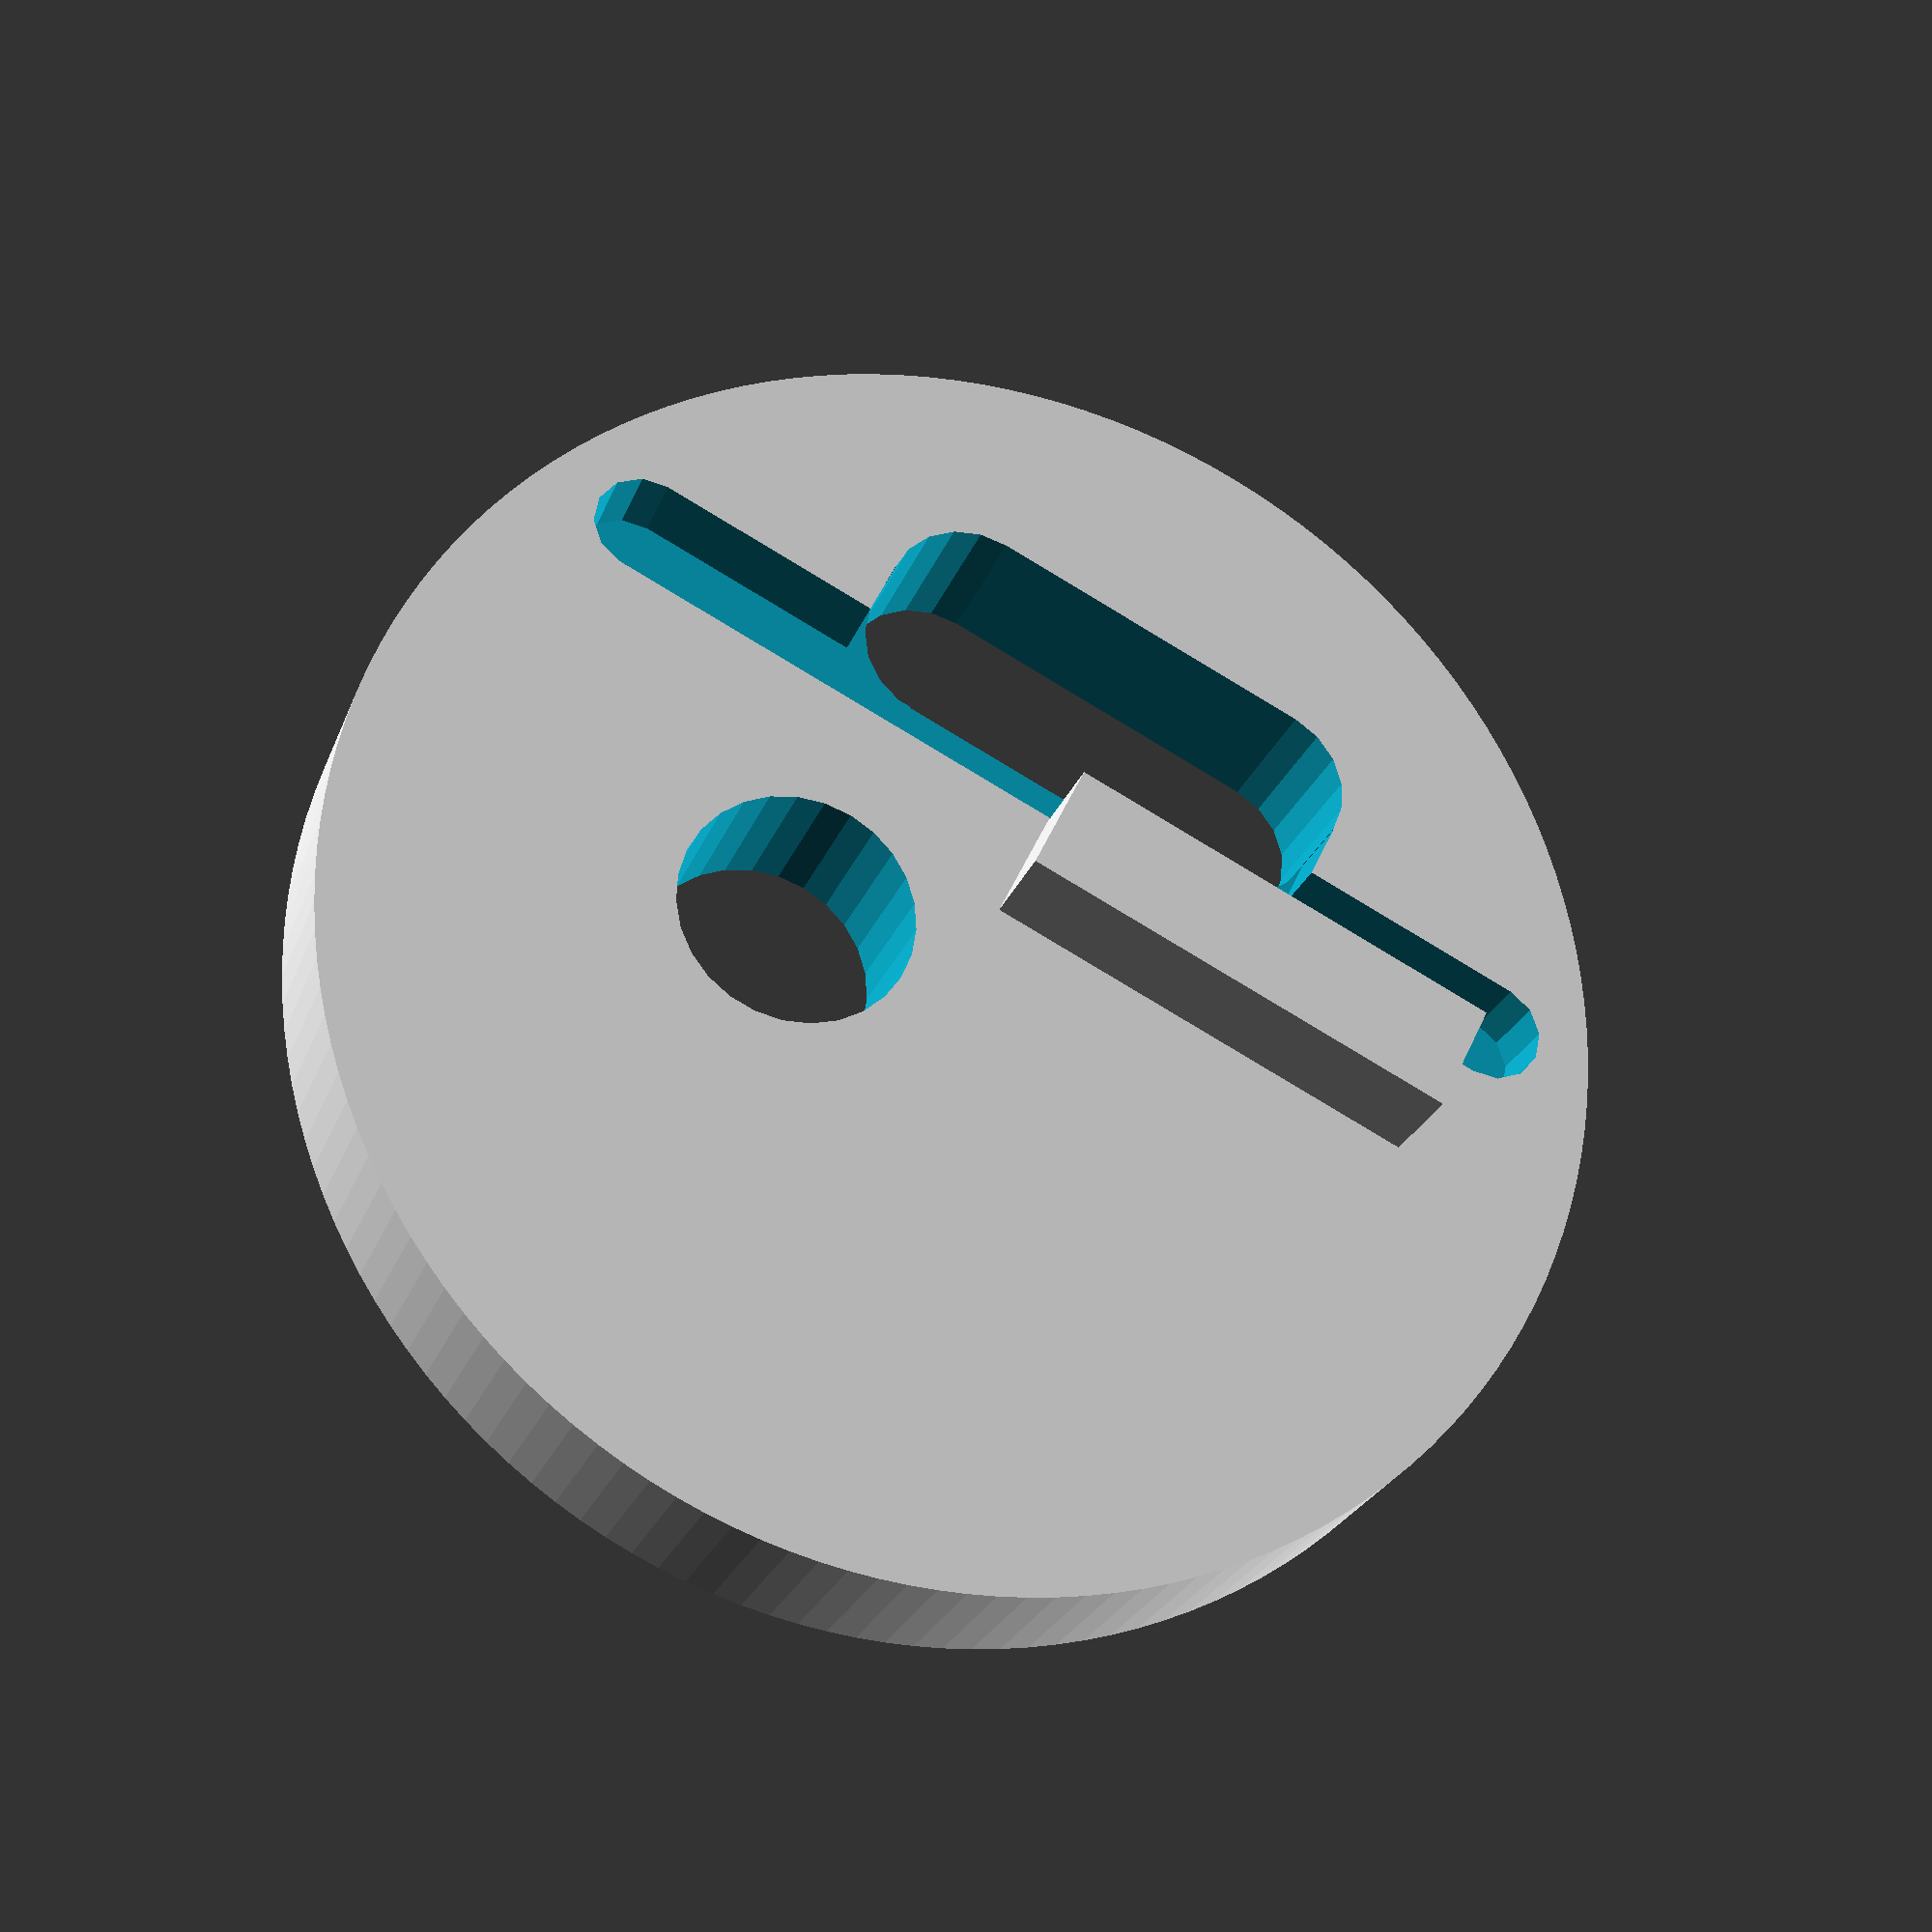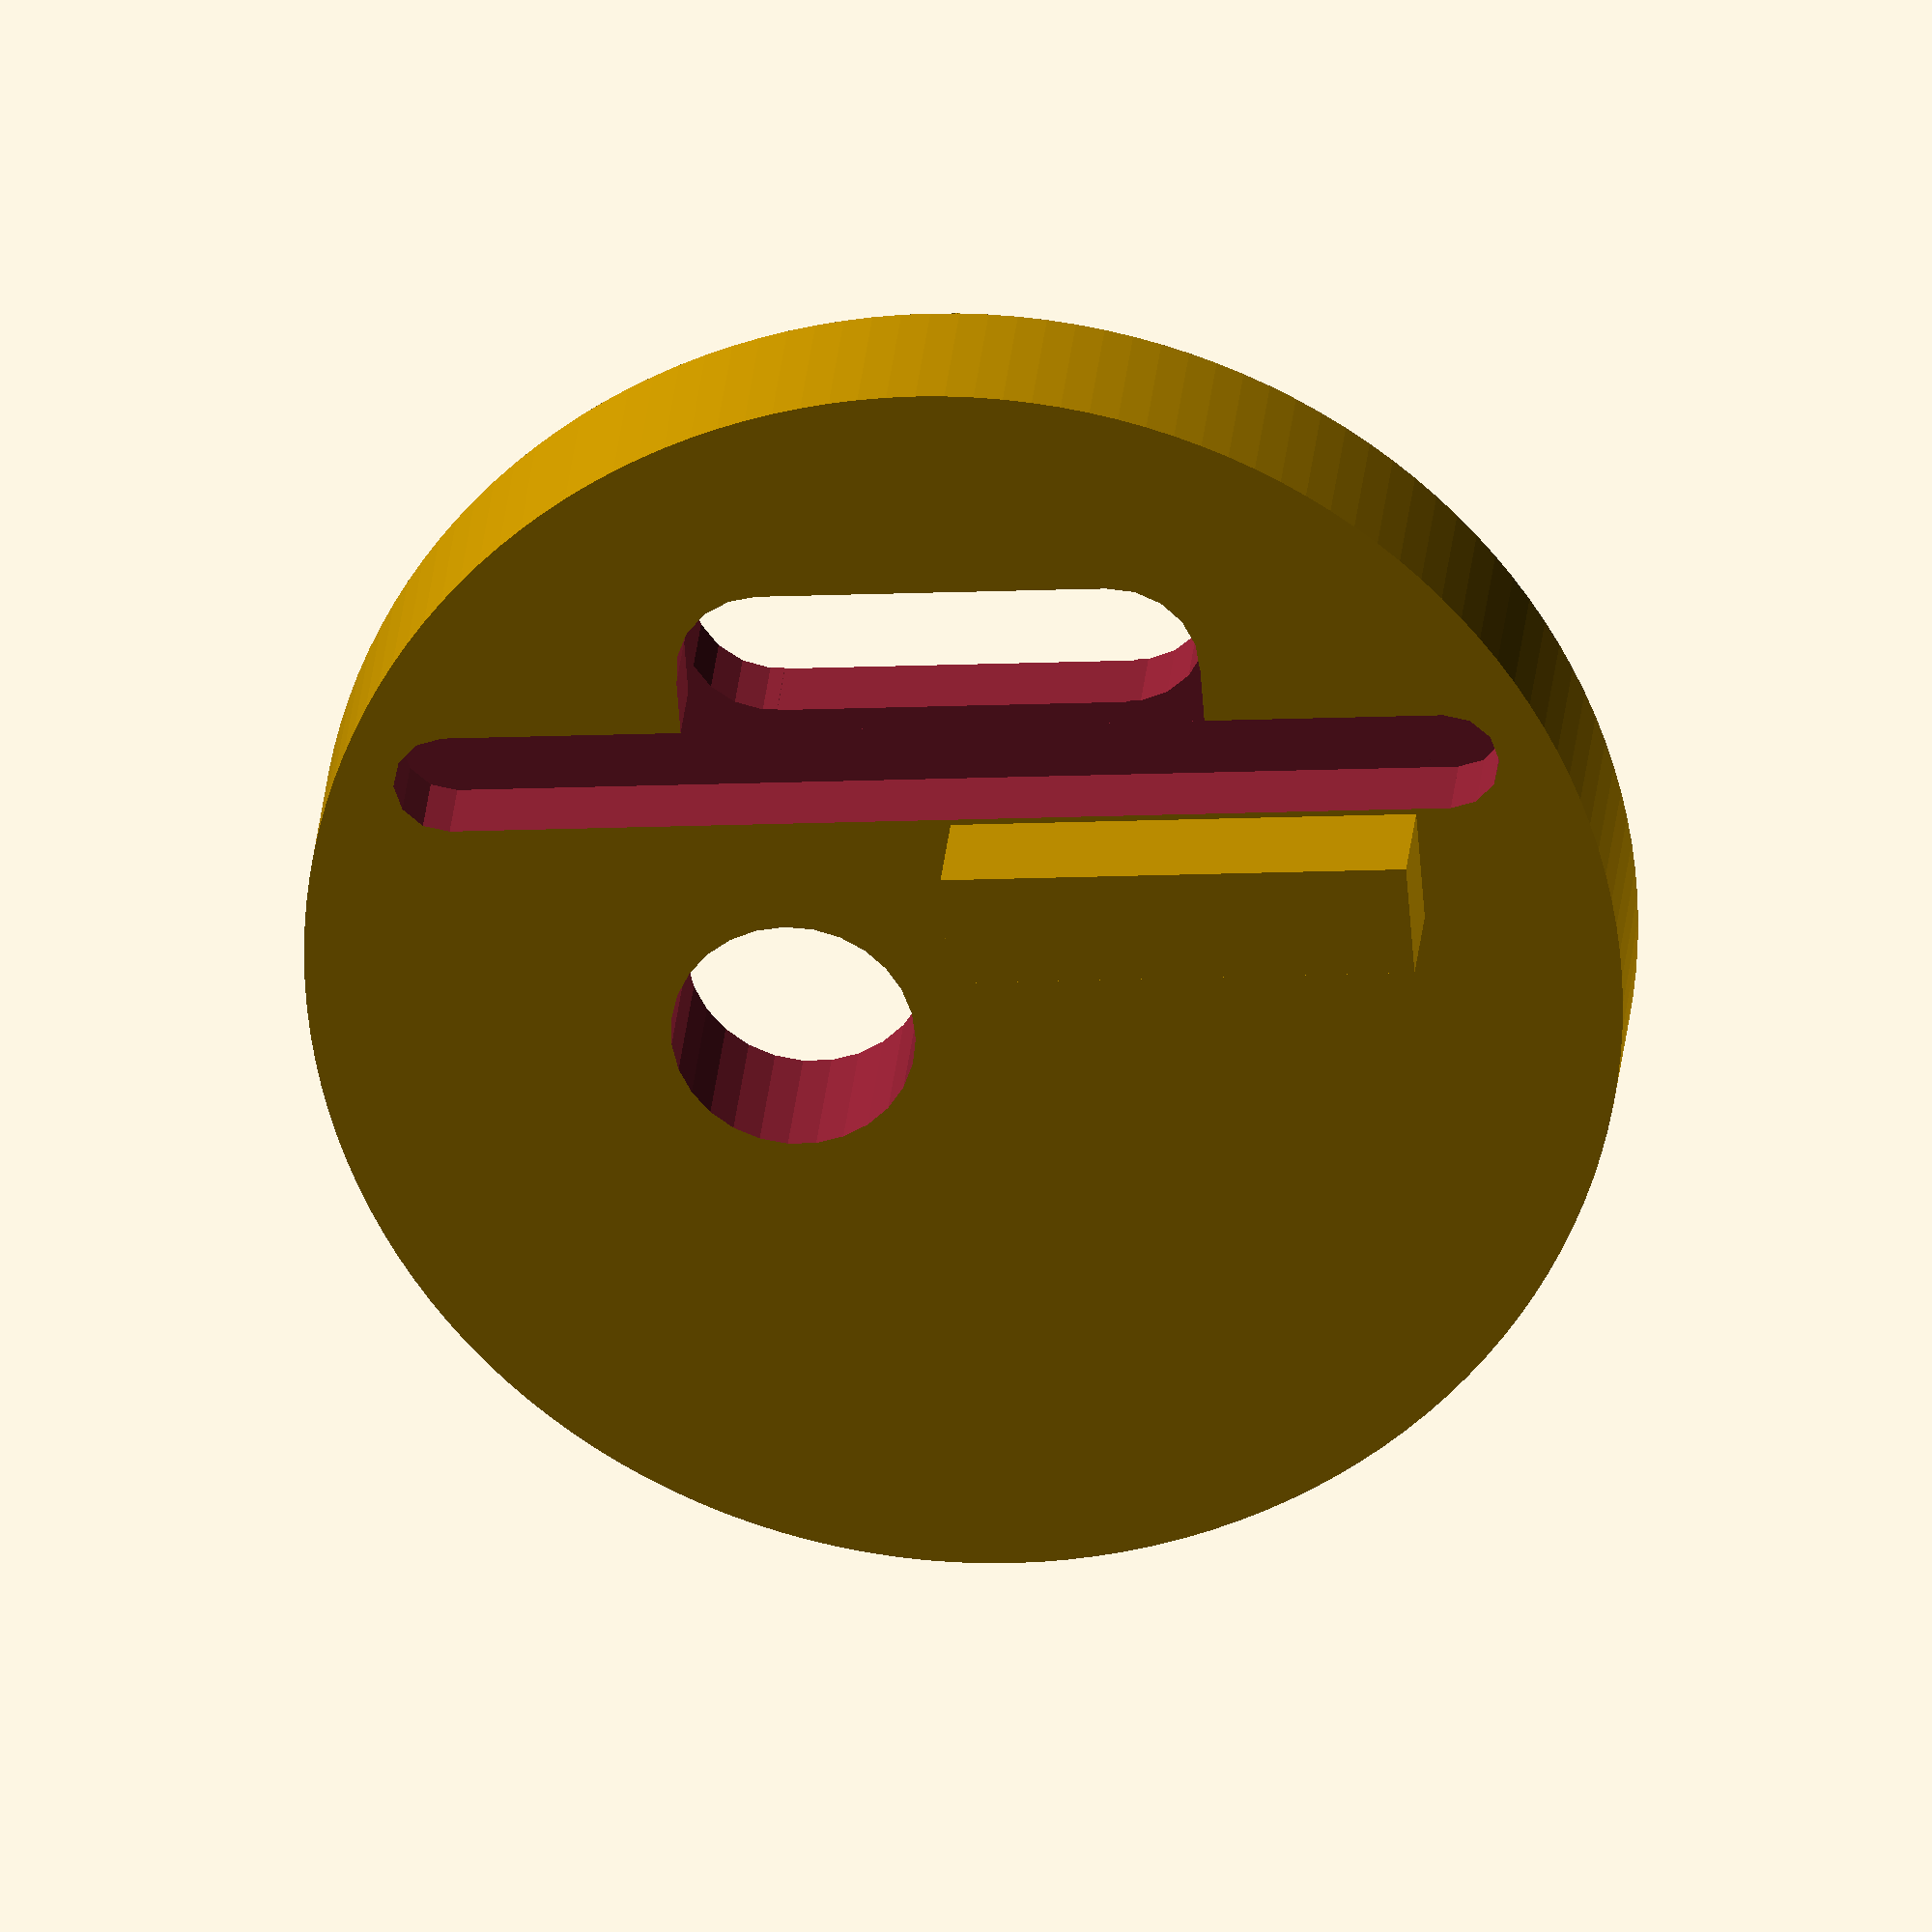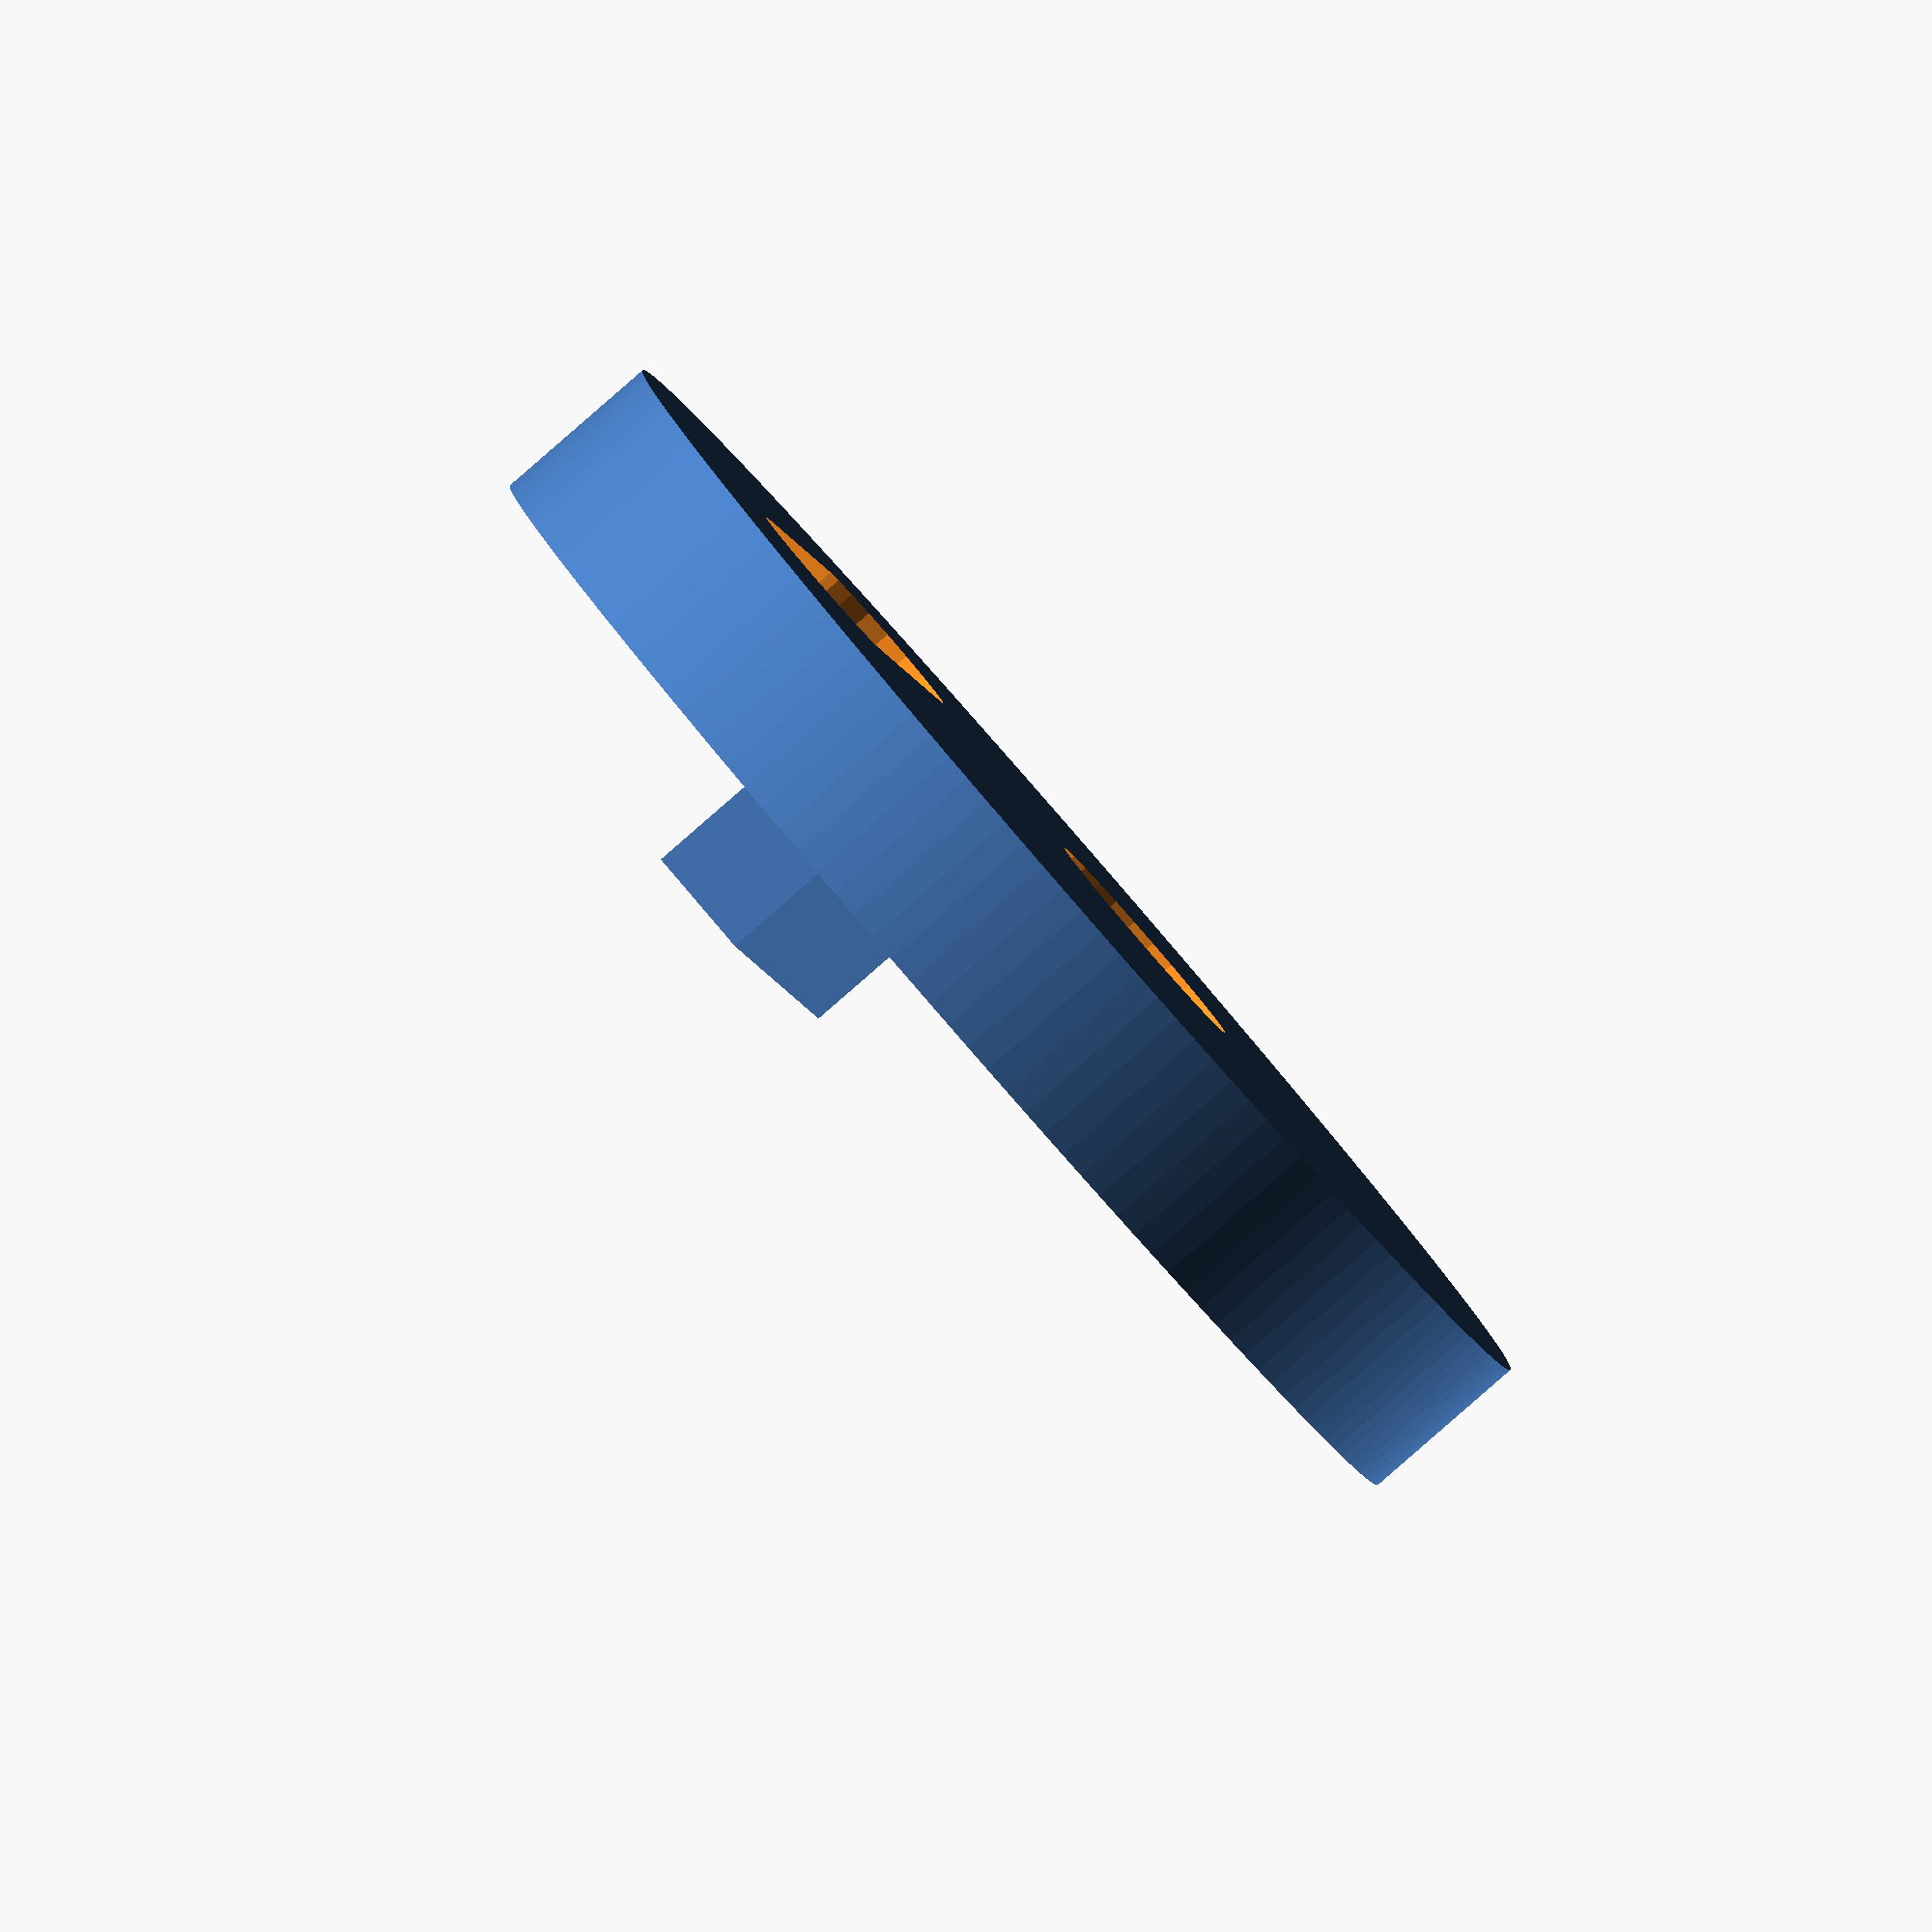
<openscad>
$fa = 1;
$fs = 0.5;

r = 11.3;
h = 3;
bpcb = 19;
tpcb = 1.8;
busb = 9;
tusb = 3;
bwindow = 10;
twindow = 2;
rk = 2.1;
versk = -1;
vers_x_pcb = 4;
vers_x_usb = vers_x_pcb;

difference() {
    cylinder(h,r,r);
// cutout for cable
    translate([versk,3,-0.5]) cylinder(h+1,rk,rk);
// cutout for pcb
    translate([vers_x_pcb,-(bpcb/2-(tpcb/2)),1.5]) cylinder(h,(tpcb/2),(tpcb/2));
    translate([vers_x_pcb,(bpcb/2-(tpcb/2)),1.5]) cylinder(h,(tpcb/2),(tpcb/2));
    translate([vers_x_pcb,0,1.5+h/2]) cube([tpcb,bpcb-tpcb,3],center=true);
// cutout for micro usb    
    translate([vers_x_usb+2,-(busb/2-(tusb/2)),-0.5]) cylinder(h+1,(tusb/2),(tusb/2));
    translate([vers_x_usb+2,(busb/2-(tusb/2)),-0.5]) cylinder(h+1,(tusb/2),(tusb/2));
    translate([vers_x_usb+2,0,h/2]) cube([tusb,busb-tusb,5],center=true);
    translate([vers_x_usb+1,0,1.5+h/2]) cube([tpcb,busb,3],center=true);
// pseudo window    
    *translate([6.5,-busb/2,0.4]) cylinder(h,(twindow/2),(twindow/2));
    *translate([7,(bwindow/2-(twindow/2)),0.4]) cylinder(h,(twindow/2),(twindow/2));
    *translate([7,0,2.4]) cube([twindow,bwindow-twindow,4],center=true);
}

*translate([vers_x_pcb+1.8,1+busb/2,h+1])cube([2,2,2],center=true);
*translate([vers_x_pcb+1.8,-1-busb/2,h+1])cube([2,2,2],center=true);
translate([vers_x_pcb-2,-4,h+1])cube([2,8,2],center=true);

</openscad>
<views>
elev=204.7 azim=116.0 roll=197.3 proj=p view=solid
elev=151.7 azim=85.8 roll=175.0 proj=o view=solid
elev=267.0 azim=164.2 roll=49.0 proj=o view=wireframe
</views>
